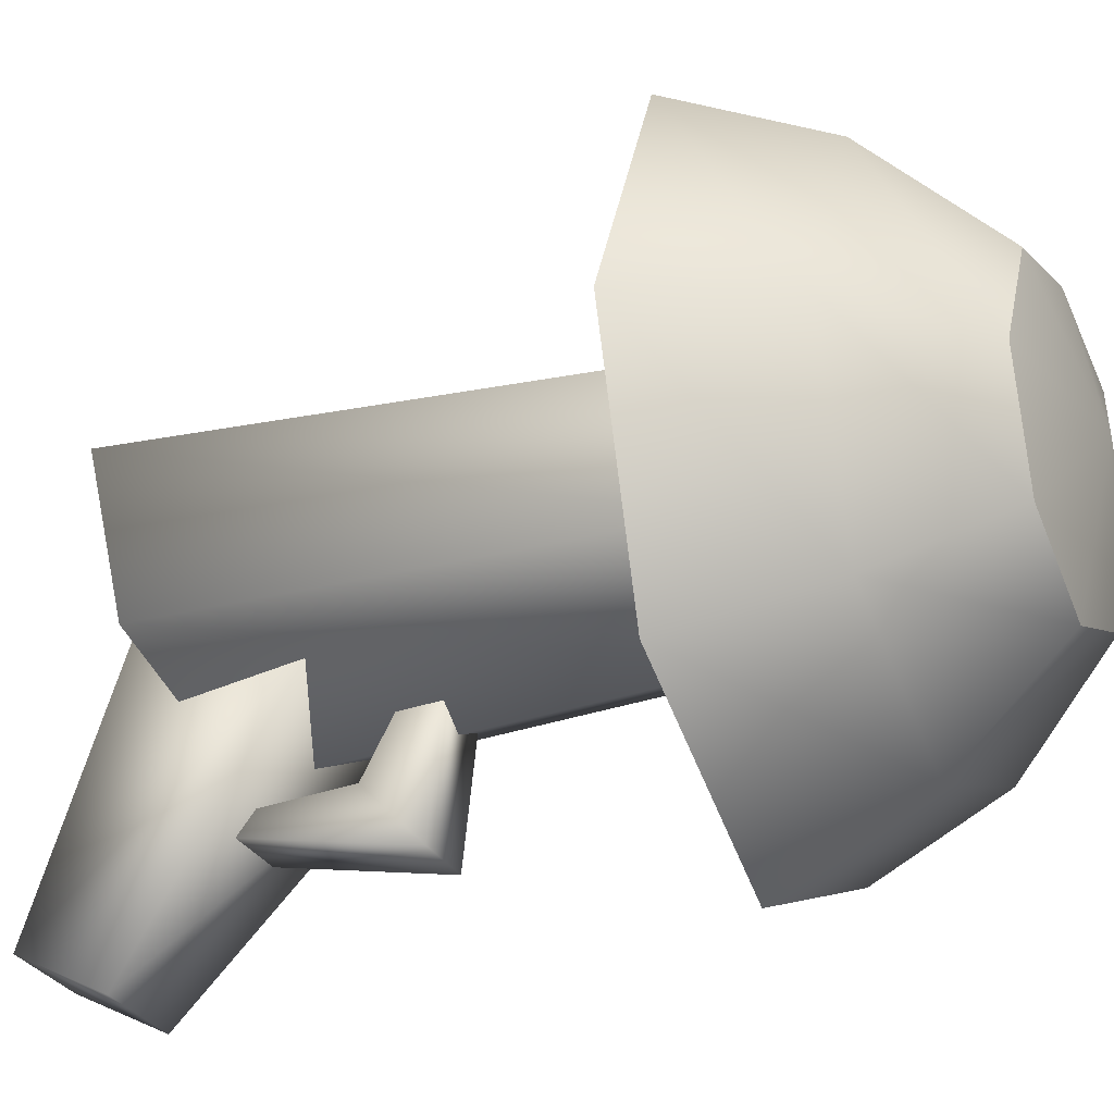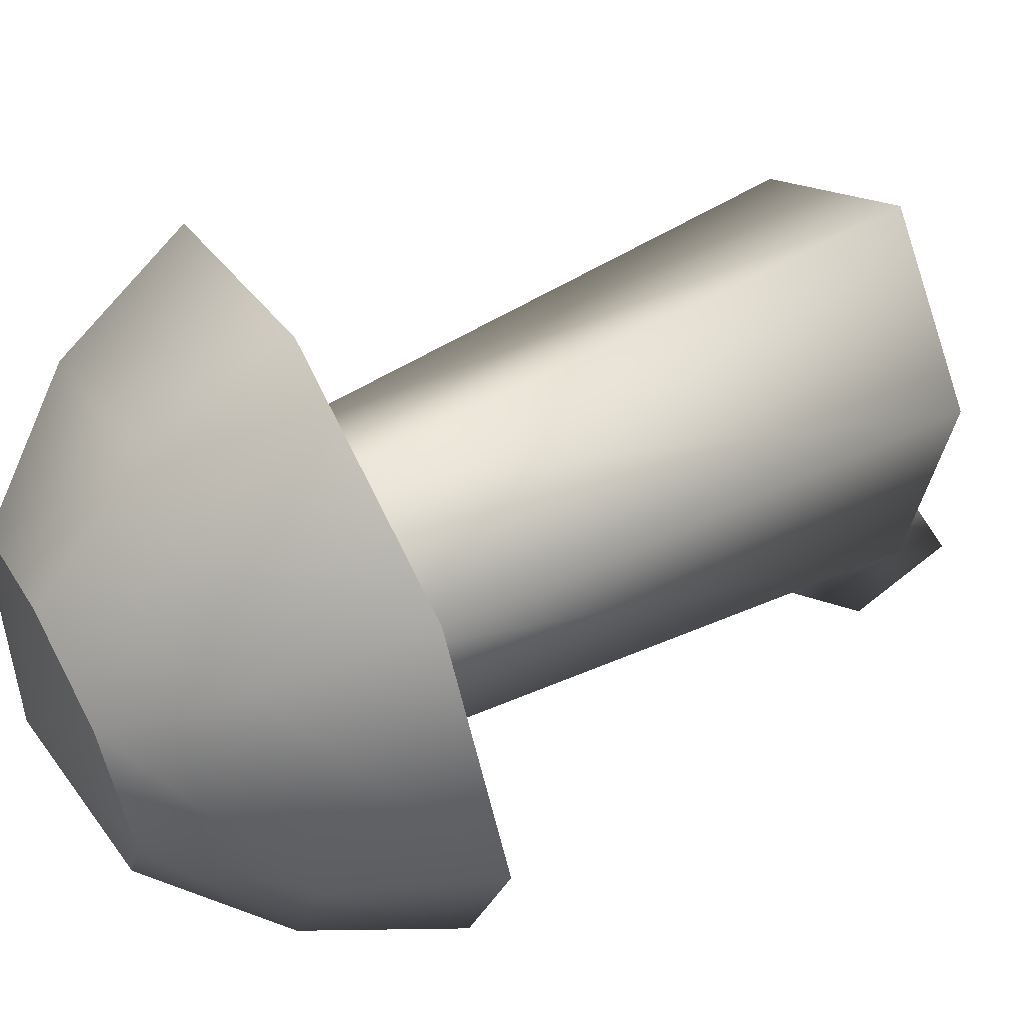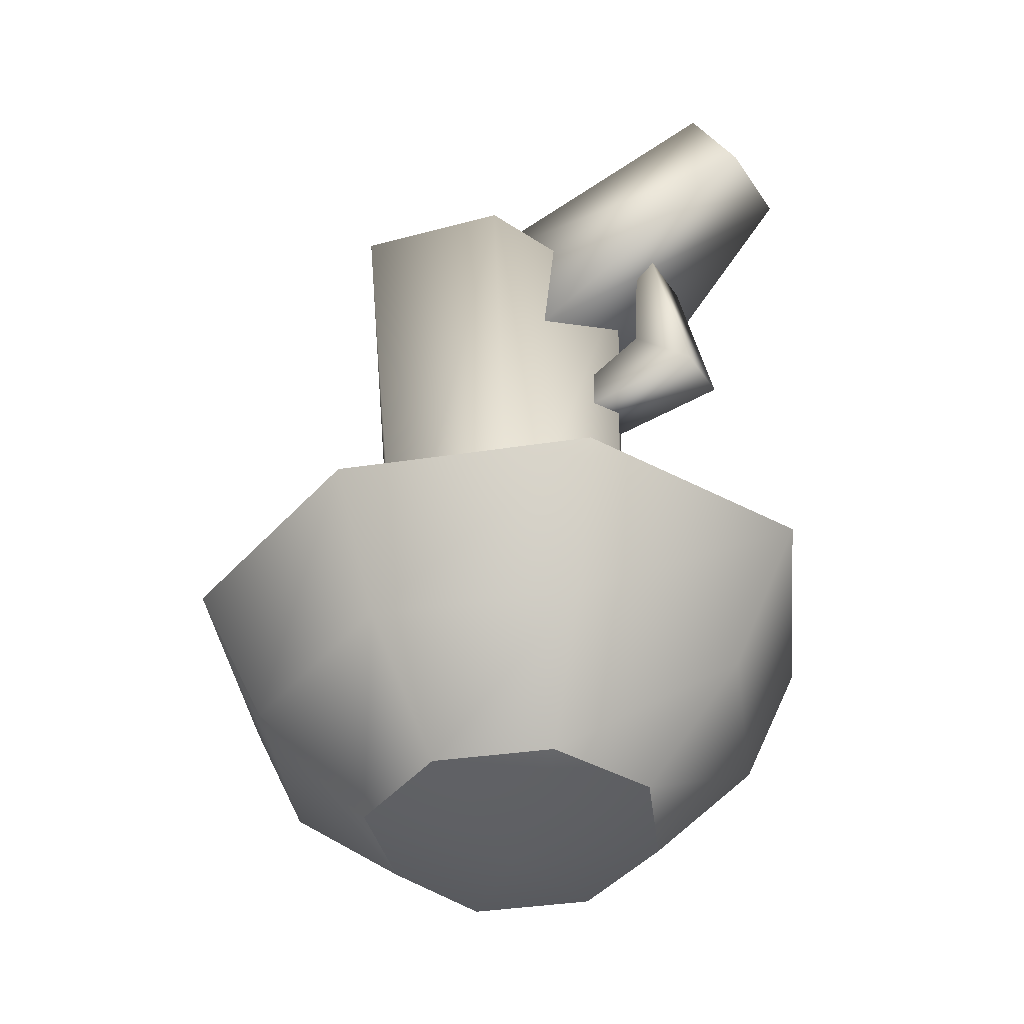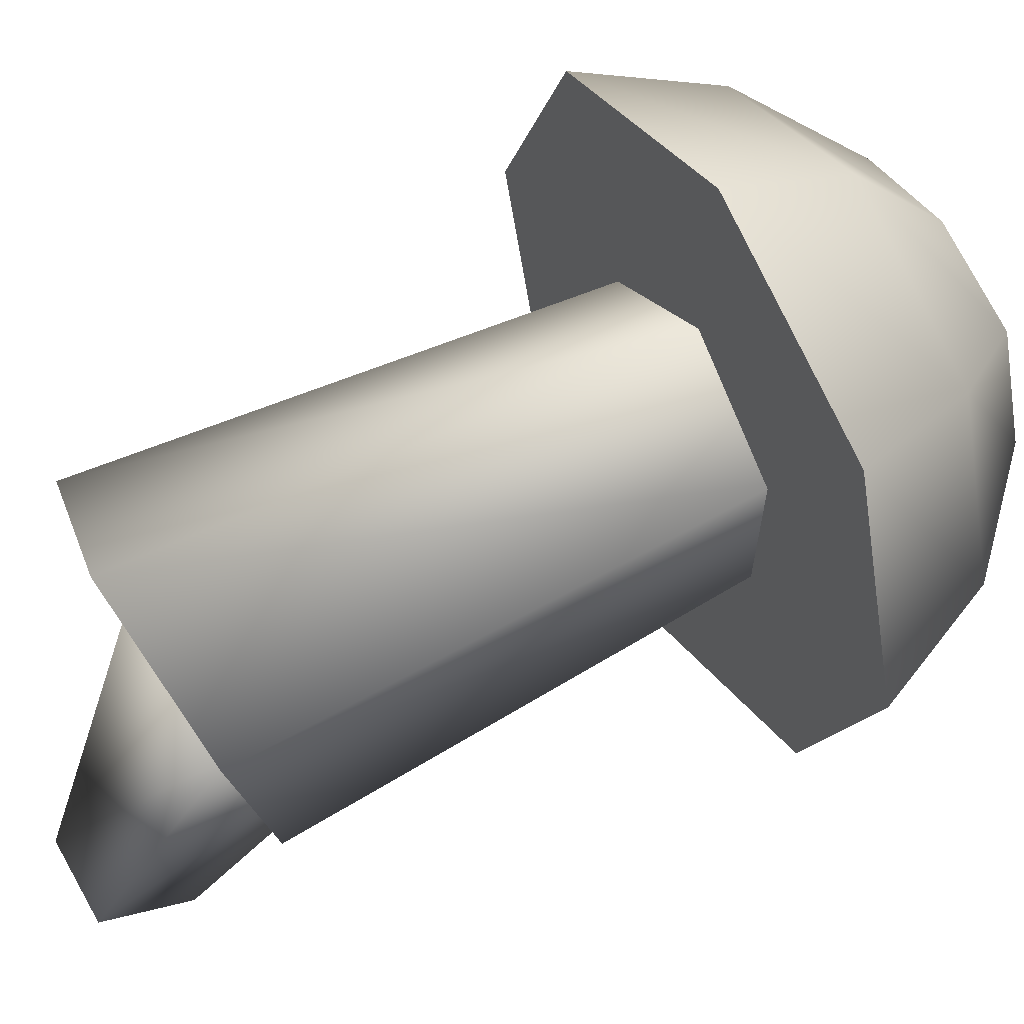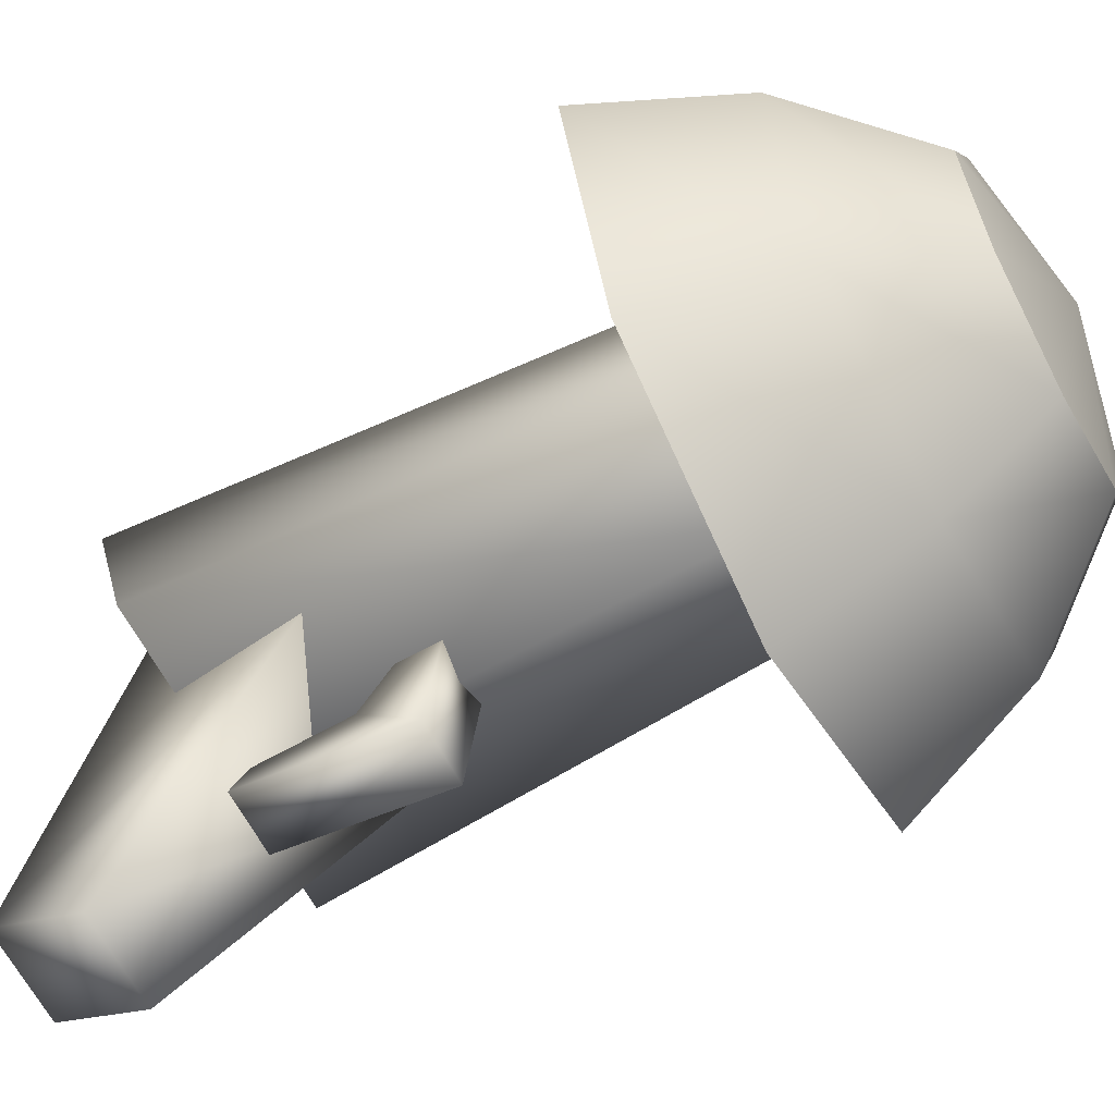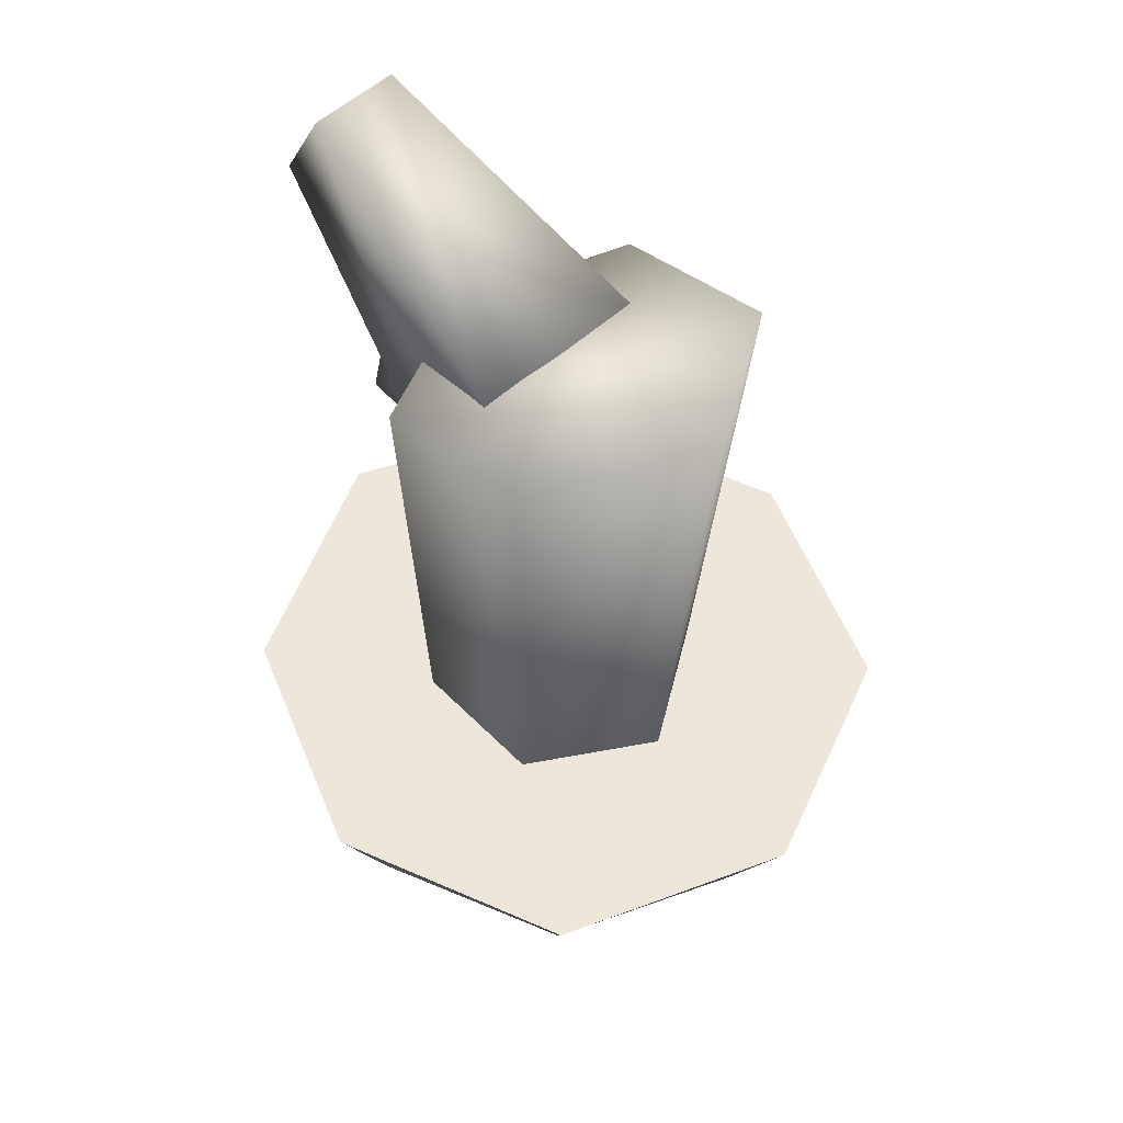
<metadata>
{"format":"obj","ext":"obj","renderer":"f3d","projection":"perspective","resolution":1024,"background":"white","views":[{"elev":-29.7,"azim":114.2,"up":"+Y"},{"elev":52.4,"azim":-118.5,"up":"+Y"},{"elev":-40.0,"azim":-59.7,"up":"+Z"},{"elev":58.0,"azim":60.4,"up":"+Y"},{"elev":-65.9,"azim":118.1,"up":"+Y"},{"elev":54.6,"azim":136.0,"up":"+Z"}]}
</metadata>
<code>
o gun_front
v -0.2926 0.1282 -0.8948
v -0.01404 -0.0971 -0.6758
v -0.3634 0.06578 -0.6832
v -0.01233 0.6113 -1.074
v -0.2926 0.6869 -0.9146
v -0.01308 0.8033 -0.9175
v -0.01308 0.01186 -0.8894
v 0.2664 0.687 -0.9121
v 0.2206 0.4018 -1.065
v 0.1507 0.5648 -1.071
v -0.1754 0.5647 -1.073
v 0.3353 0.0659 -0.68
v 0.2664 0.1283 -0.8923
v -0.409 0.4075 -0.9052
v -0.2452 0.4018 -1.067
v -0.1754 0.2388 -1.061
v -0.01233 0.169 -1.058
v 0.1507 0.2389 -1.06
v 0.3829 0.4076 -0.9016
v -0.01404 0.9038 -0.7113
v 0.3353 0.7642 -0.7047
v 0.4751 0.4151 -0.6917
v -0.5031 0.4149 -0.6962
v -0.3634 0.7641 -0.7079
f 1 2 3
f 4 5 6
f 2 1 7
f 8 9 10
f 4 11 5
f 12 7 13
f 11 14 5
f 14 11 15
f 15 1 14
f 1 15 16
f 7 1 16
f 7 16 17
f 17 13 7
f 13 17 18
f 18 19 13
f 19 18 9
f 20 8 6
f 8 20 21
f 21 19 8
f 19 21 22
f 22 13 19
f 13 22 12
f 7 12 2
f 5 23 24
f 6 10 4
f 14 3 23
f 9 8 19
f 23 5 14
f 14 1 3
f 24 6 5
f 6 24 20
f 10 6 8
o gun_tip
v -0.01212 0.4002 -1.113
v -0.1754 0.5647 -1.073
v -0.01233 0.6113 -1.074
v 0.1507 0.5648 -1.071
v 0.2206 0.4018 -1.065
v -0.1754 0.2388 -1.061
v -0.2452 0.4018 -1.067
v 0.1507 0.2389 -1.06
v -0.01233 0.169 -1.058
f 25 26 27
f 25 28 29
f 25 30 31
f 26 25 31
f 25 32 33
f 25 33 30
f 25 29 32
f 25 27 28
o gun_handle
v -0.01788 0.7008 0.1349
v 0.1724 0.5073 -0.7197
v -0.01393 0.6237 -0.7246
v 0.2152 0.5595 0.09438
v 0.1724 0.2978 -0.7122
v 0.2156 0.3009 0.03363
v -0.01393 0.2047 -0.7098
v -0.01713 0.1829 -0.009868
v -0.2003 0.2978 -0.714
v -0.2503 0.3009 0.0315
v -0.2003 0.5073 -0.7214
v -0.2506 0.5594 0.09225
v -0.06233 0.3584 -0.3193
v 0.0303 0.1297 -0.1942
v 0.03084 0.3584 -0.3188
v -0.06286 0.1297 -0.1946
v -0.1572 0.3948 0.0519
v -0.08754 -0.09236 0.1161
v -0.08818 -0.01757 0.2533
v -0.1561 0.2702 -0.1767
v 0.05221 -0.09233 0.1167
v 0.1234 0.2702 -0.1755
v 0.05157 -0.01755 0.2539
v 0.1223 0.3949 0.05318
v -0.01404 0.415 -0.6939
v -0.01404 0.9038 -0.7113
v -0.3634 0.7641 -0.7079
v -0.3634 0.06578 -0.6832
v -0.5031 0.4149 -0.6962
v 0.3353 0.0659 -0.68
v -0.01404 -0.0971 -0.6758
v 0.3353 0.7642 -0.7047
v 0.4751 0.4151 -0.6917
v 0.02902 0.1163 0.08592
v 0.03073 0.03331 -0.284
v -0.06243 0.0333 -0.2844
v -0.06414 0.1163 0.0855
f 34 35 36
f 35 34 37
f 37 38 35
f 38 37 39
f 39 40 38
f 40 39 41
f 41 42 40
f 42 41 43
f 43 44 42
f 44 43 45
f 37 45 39
f 45 34 36
f 45 36 44
f 45 41 39
f 41 45 43
f 37 34 45
f 46 47 48
f 47 46 49
f 50 51 52
f 51 50 53
f 53 54 51
f 54 53 55
f 55 56 54
f 56 55 57
f 58 59 60
f 61 58 62
f 62 58 60
f 63 58 64
f 64 58 61
f 65 58 66
f 66 58 63
f 59 58 65
f 67 68 47
f 48 47 68
f 57 52 56
f 46 69 49
f 49 67 47
f 52 57 50
f 67 49 70
f 69 48 68
f 48 69 46
f 70 68 67
f 68 70 69
f 53 57 55
f 69 70 49
f 57 53 50
f 52 54 56
f 54 52 51

</code>
